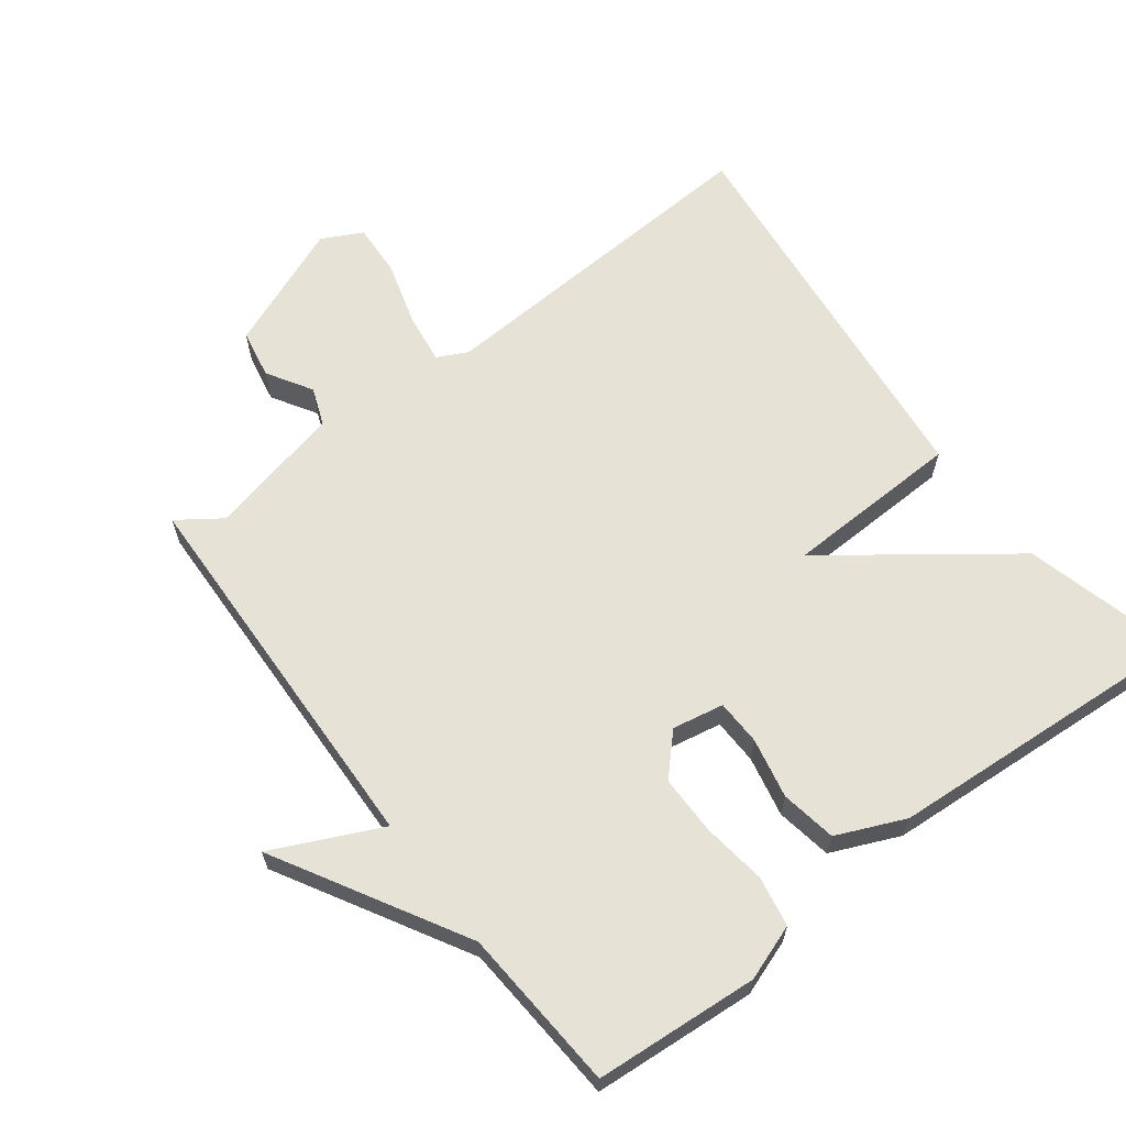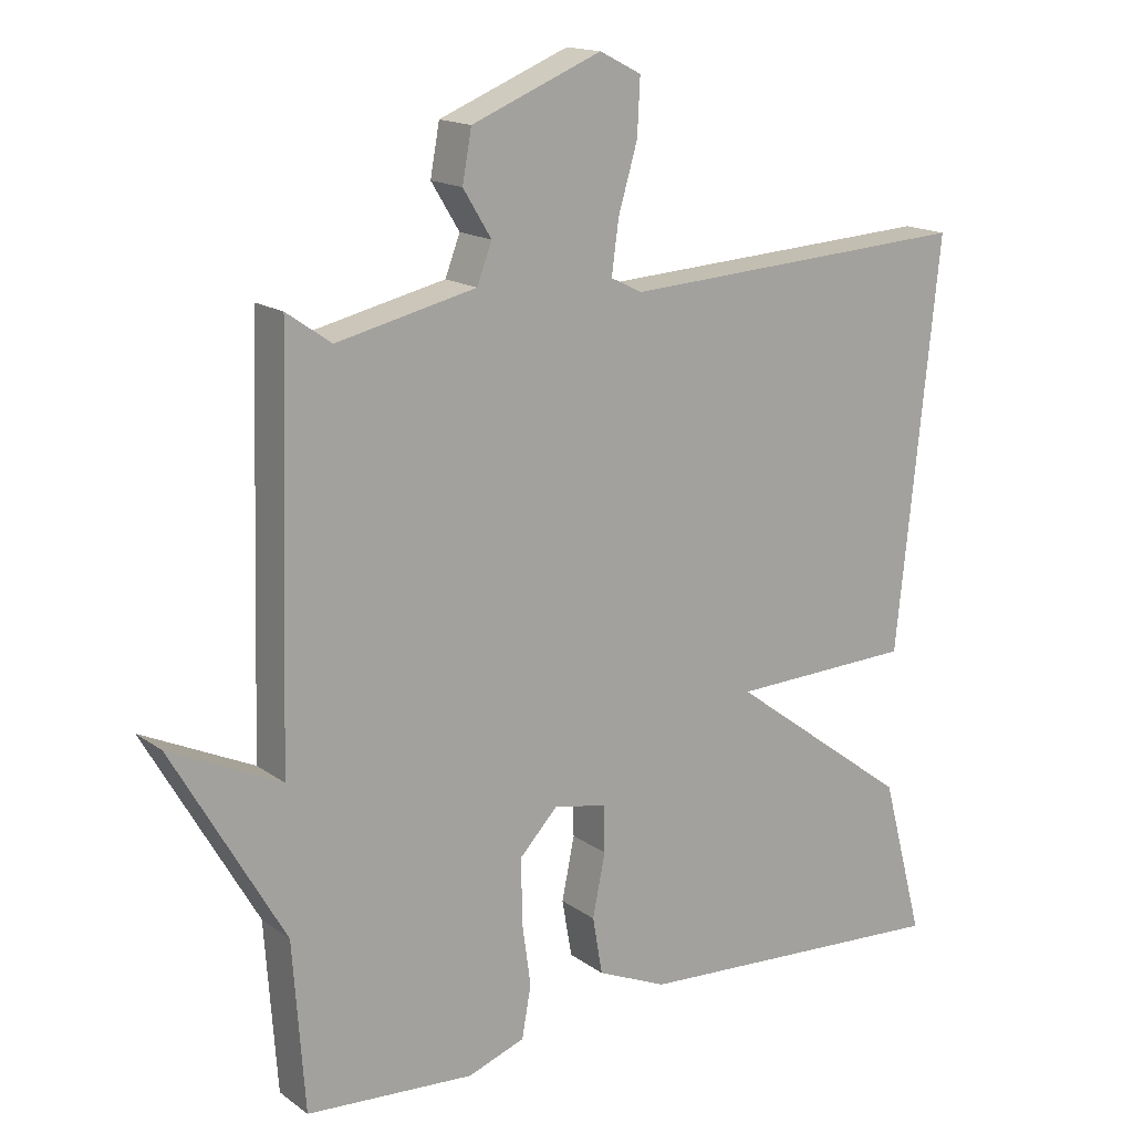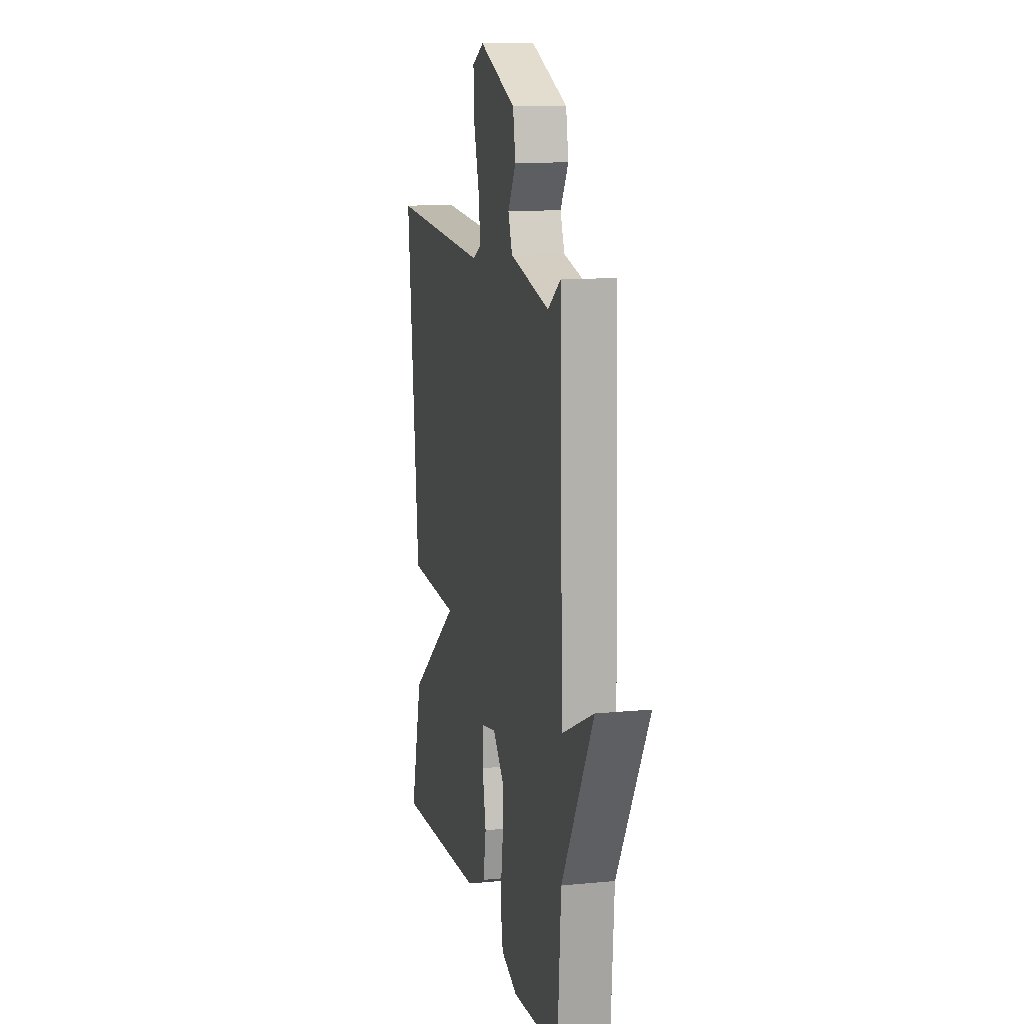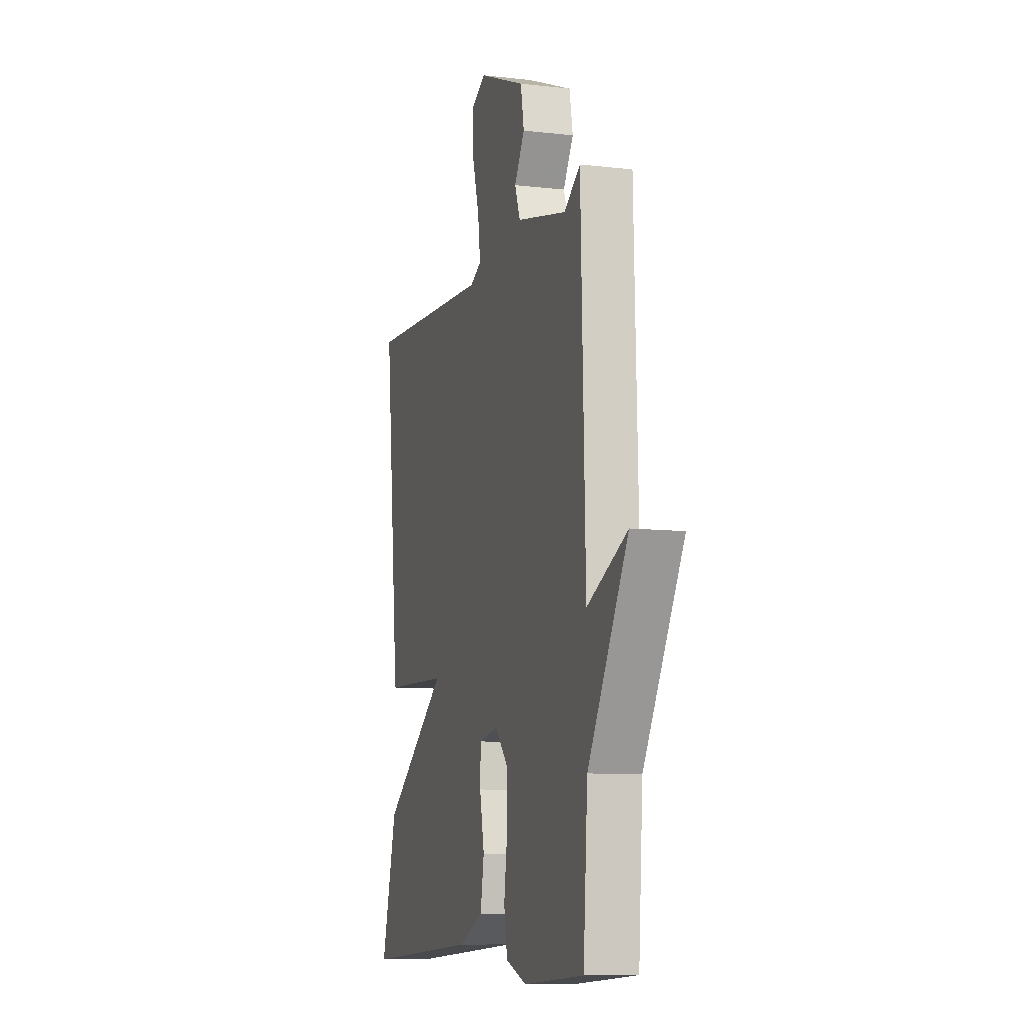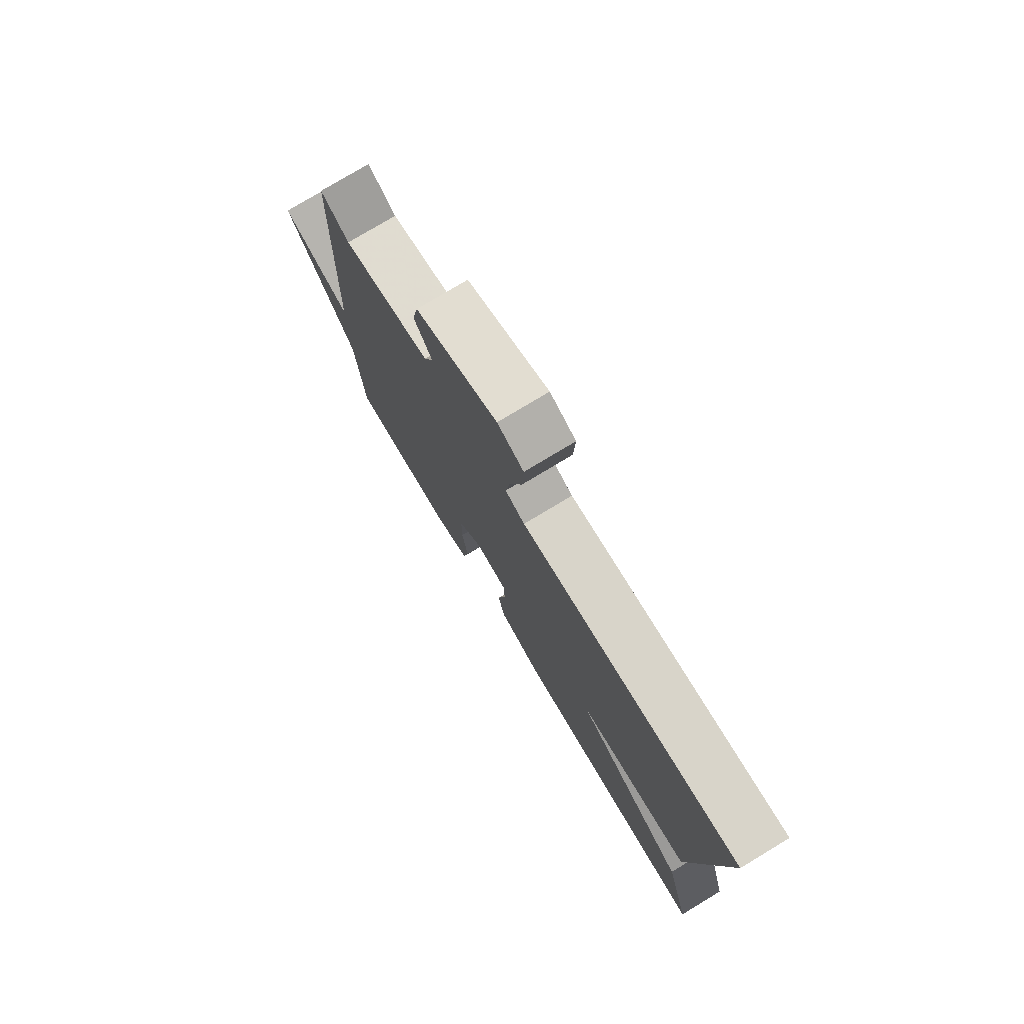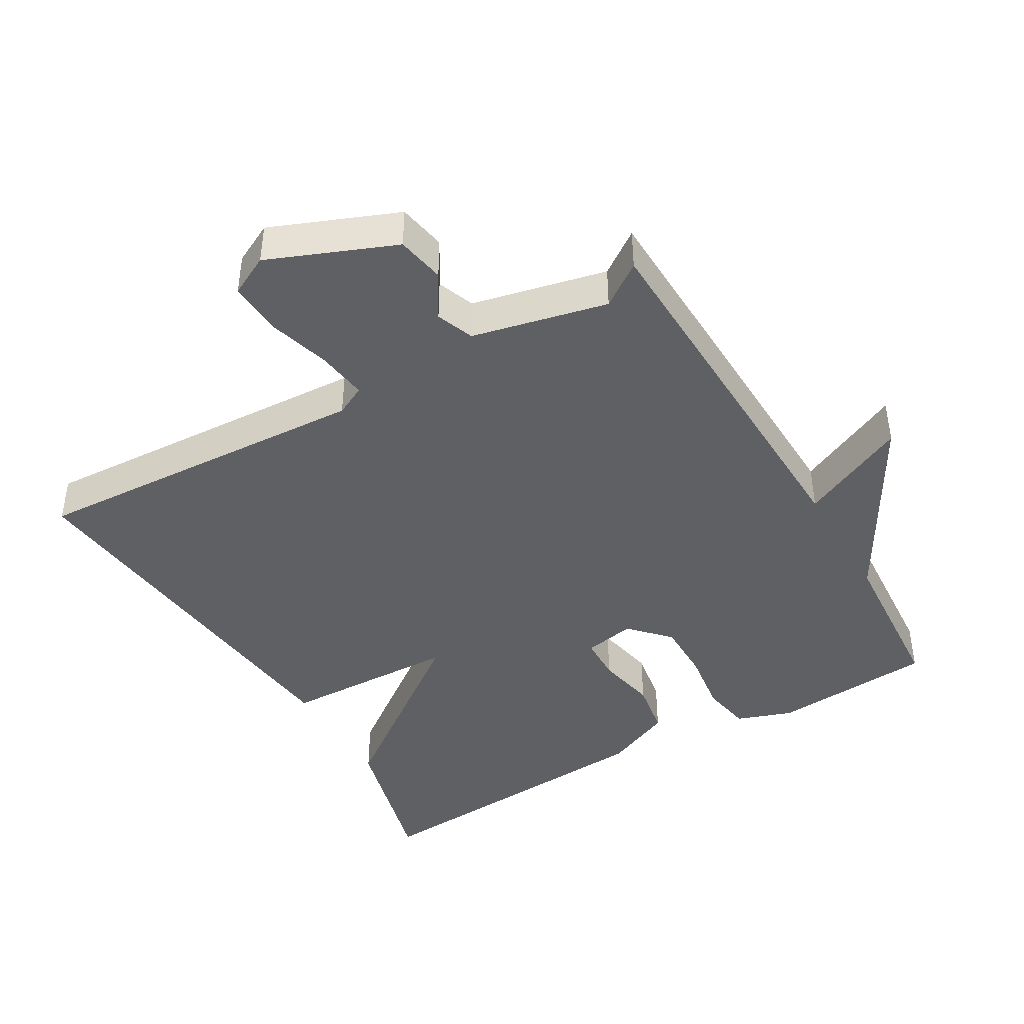
<metadata>
{"format":"obj","ext":"obj","renderer":"f3d","projection":"perspective","resolution":1024,"background":"white","views":[{"elev":63.9,"azim":143.0,"up":"+Y"},{"elev":16.0,"azim":145.1,"up":"+Z"},{"elev":12.4,"azim":77.1,"up":"+Z"},{"elev":-9.4,"azim":73.3,"up":"+Z"},{"elev":77.4,"azim":-121.1,"up":"+Z"},{"elev":-43.2,"azim":30.3,"up":"+Y"}]}
</metadata>
<code>
v 0.5 0.07 -0.5
v 0.262 0.07 -0.517
v 0.181 0.07 -0.488
v 0.168 0.07 -0.415
v 0.181 0.07 -0.322
v 0.181 0.07 -0.235
v 0.128 0.07 -0.179
v 0.053 0.07 -0.193
v 0.051 0.07 -0.259
v 0.069 0.07 -0.347
v 0.055 0.07 -0.428
v -0.044 0.07 -0.471
v -0.5 0.07 -0.5
v -0.44 0.07 -0.275
v -0.182 0.07 -0.084
v -0.44 0.07 -0.075
v -0.5 0.07 0.5
v 0 0.07 0.471
v 0.044 0.07 0.493
v 0.034 0.07 0.567
v 0.007 0.07 0.659
v 0.003 0.07 0.737
v 0.062 0.07 0.767
v 0.246 0.07 0.692
v 0.259 0.07 0.621
v 0.219 0.07 0.556
v 0.24 0.07 0.501
v 0.437 0.07 0.456
v 0.5 0.07 0.5
v 0.517 0.07 -0.062
v 0.674 0.07 0.011
v 0.517 0.07 -0.262
v 0.5 0 -0.5
v 0.262 0 -0.517
v 0.181 0 -0.488
v 0.168 0 -0.415
v 0.181 0 -0.322
v 0.181 0 -0.235
v 0.128 0 -0.179
v 0.053 0 -0.193
v 0.051 0 -0.259
v 0.069 0 -0.347
v 0.055 0 -0.428
v -0.044 0 -0.471
v -0.5 0 -0.5
v -0.44 0 -0.275
v -0.182 0 -0.084
v -0.44 0 -0.075
v -0.5 0 0.5
v 0 0 0.471
v 0.044 0 0.493
v 0.034 0 0.567
v 0.007 0 0.659
v 0.003 0 0.737
v 0.062 0 0.767
v 0.246 0 0.692
v 0.259 0 0.621
v 0.219 0 0.556
v 0.24 0 0.501
v 0.437 0 0.456
v 0.5 0 0.5
v 0.517 0 -0.062
v 0.674 0 0.011
v 0.517 0 -0.262
f 30 31 32
f 3 4 5
f 2 3 5
f 1 2 5
f 32 1 5
f 30 32 5
f 29 30 5
f 28 29 5
f 27 28 5 6
f 26 27 6 7
f 24 25 26
f 23 24 26
f 22 23 26
f 21 22 26
f 20 21 26
f 19 20 26
f 26 7 8
f 19 26 8
f 18 19 8
f 15 16 17 18
f 15 18 8 9
f 13 14 15
f 12 13 15
f 11 12 15
f 10 11 15
f 9 10 15
f 64 63 62
f 37 36 35
f 37 35 34
f 37 34 33
f 37 33 64
f 37 64 62
f 37 62 61
f 37 61 60
f 38 37 60 59
f 39 38 59 58
f 58 57 56
f 58 56 55
f 58 55 54
f 58 54 53
f 58 53 52
f 58 52 51
f 40 39 58
f 40 58 51
f 40 51 50
f 50 49 48 47
f 41 40 50 47
f 47 46 45
f 47 45 44
f 47 44 43
f 47 43 42
f 47 42 41
f 1 33 34 2
f 2 34 35 3
f 3 35 36 4
f 4 36 37 5
f 5 37 38 6
f 6 38 39 7
f 7 39 40 8
f 8 40 41 9
f 9 41 42 10
f 10 42 43 11
f 11 43 44 12
f 12 44 45 13
f 13 45 46 14
f 14 46 47 15
f 15 47 48 16
f 16 48 49 17
f 17 49 50 18
f 18 50 51 19
f 19 51 52 20
f 20 52 53 21
f 21 53 54 22
f 22 54 55 23
f 23 55 56 24
f 24 56 57 25
f 25 57 58 26
f 26 58 59 27
f 27 59 60 28
f 28 60 61 29
f 29 61 62 30
f 30 62 63 31
f 31 63 64 32
f 32 64 33 1

</code>
